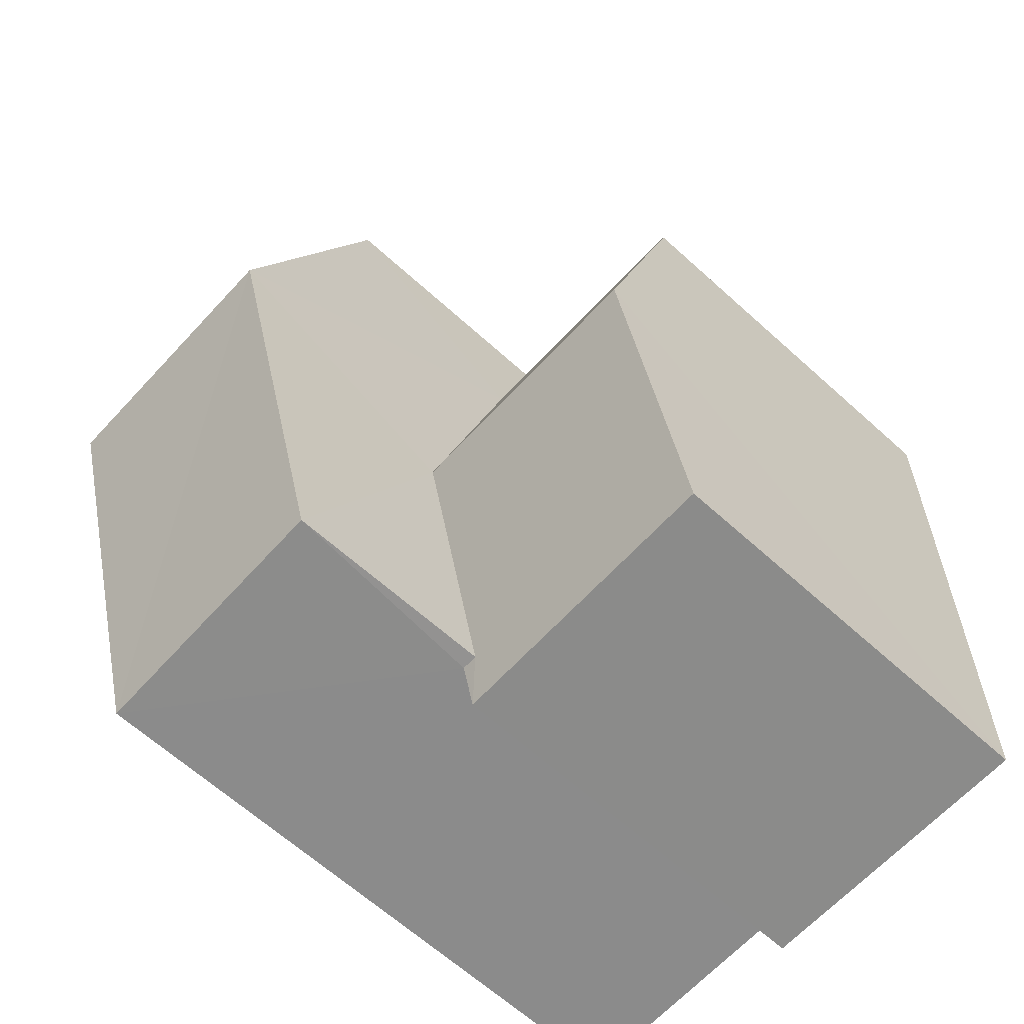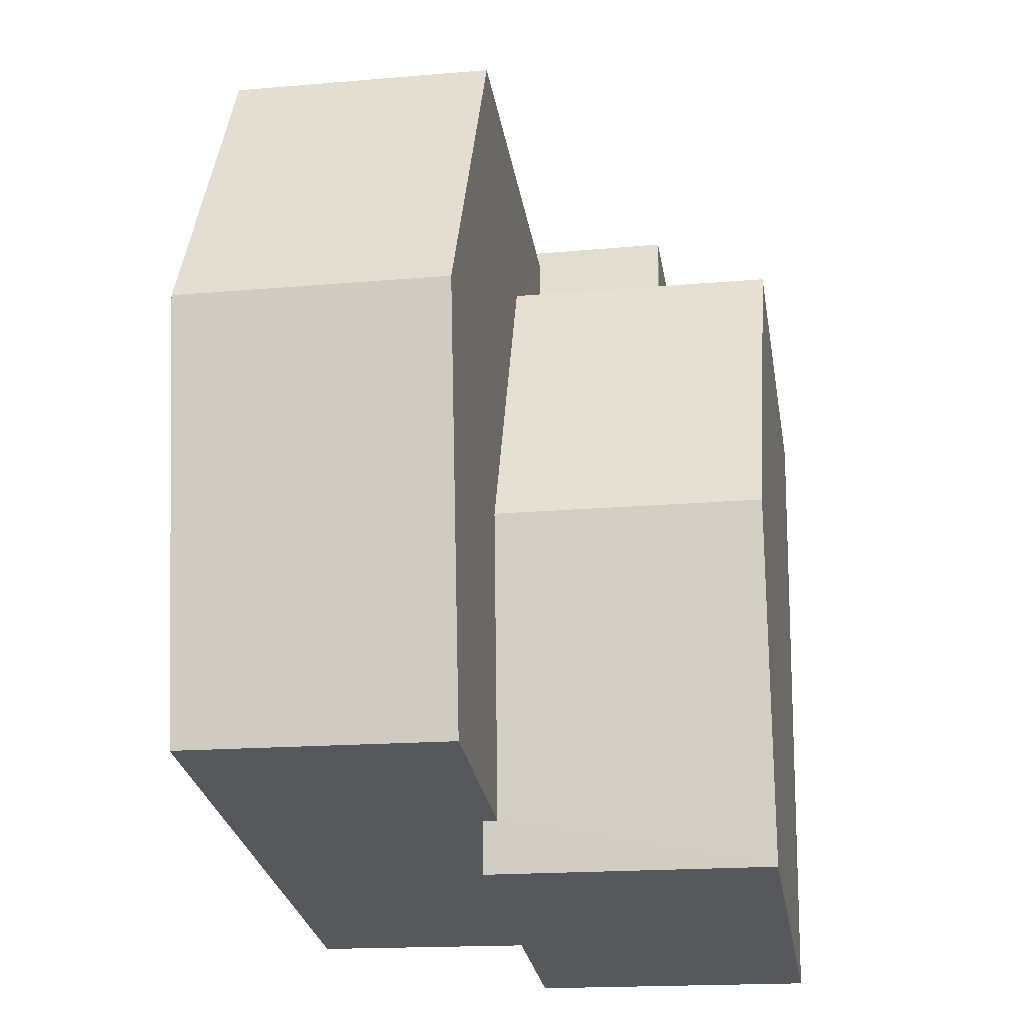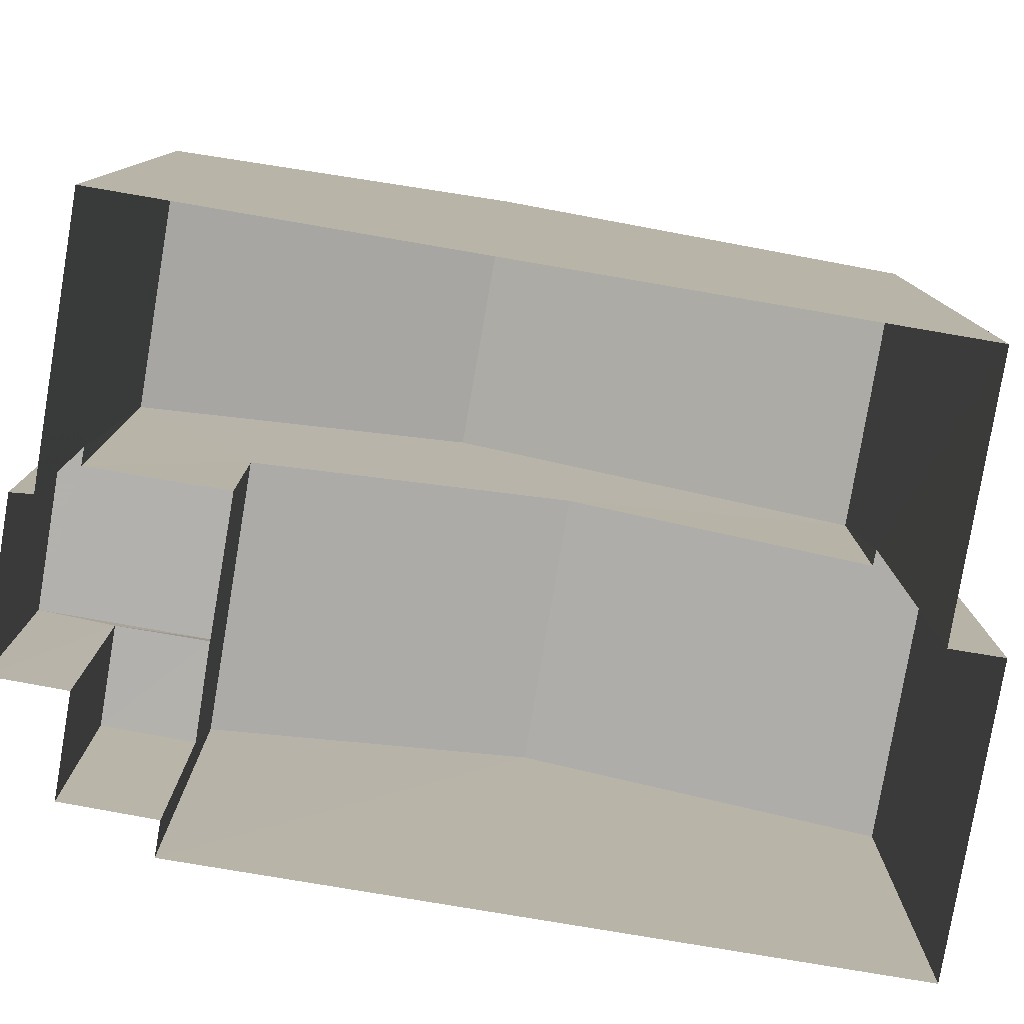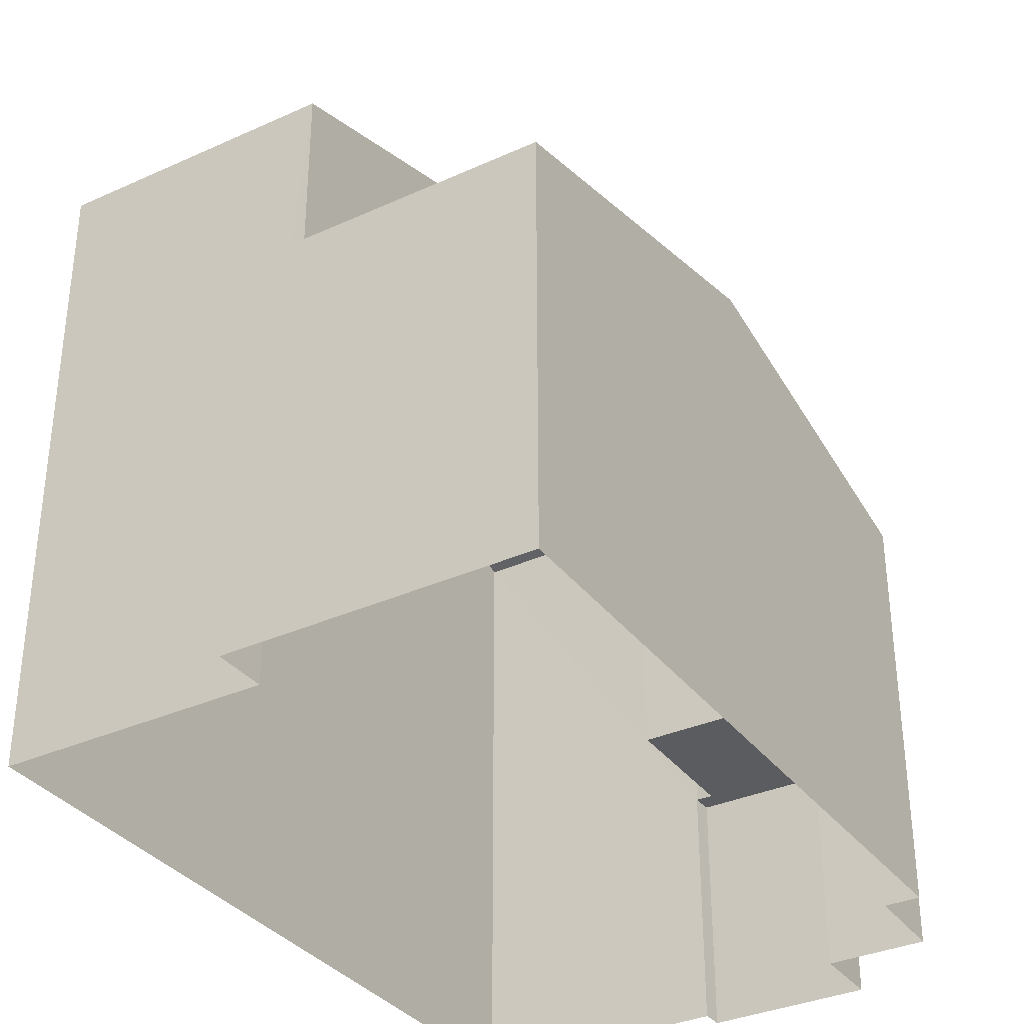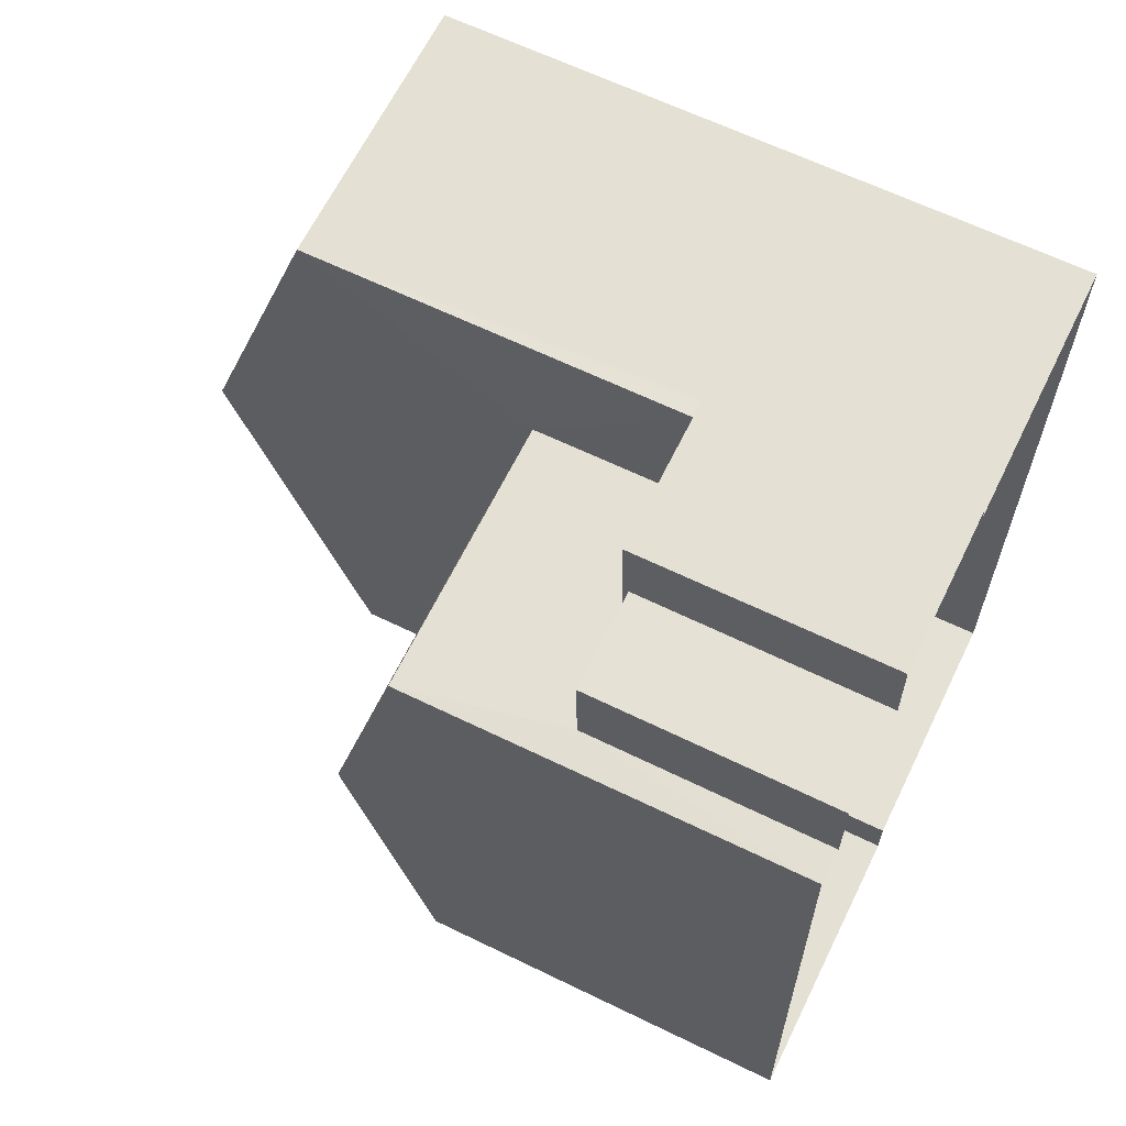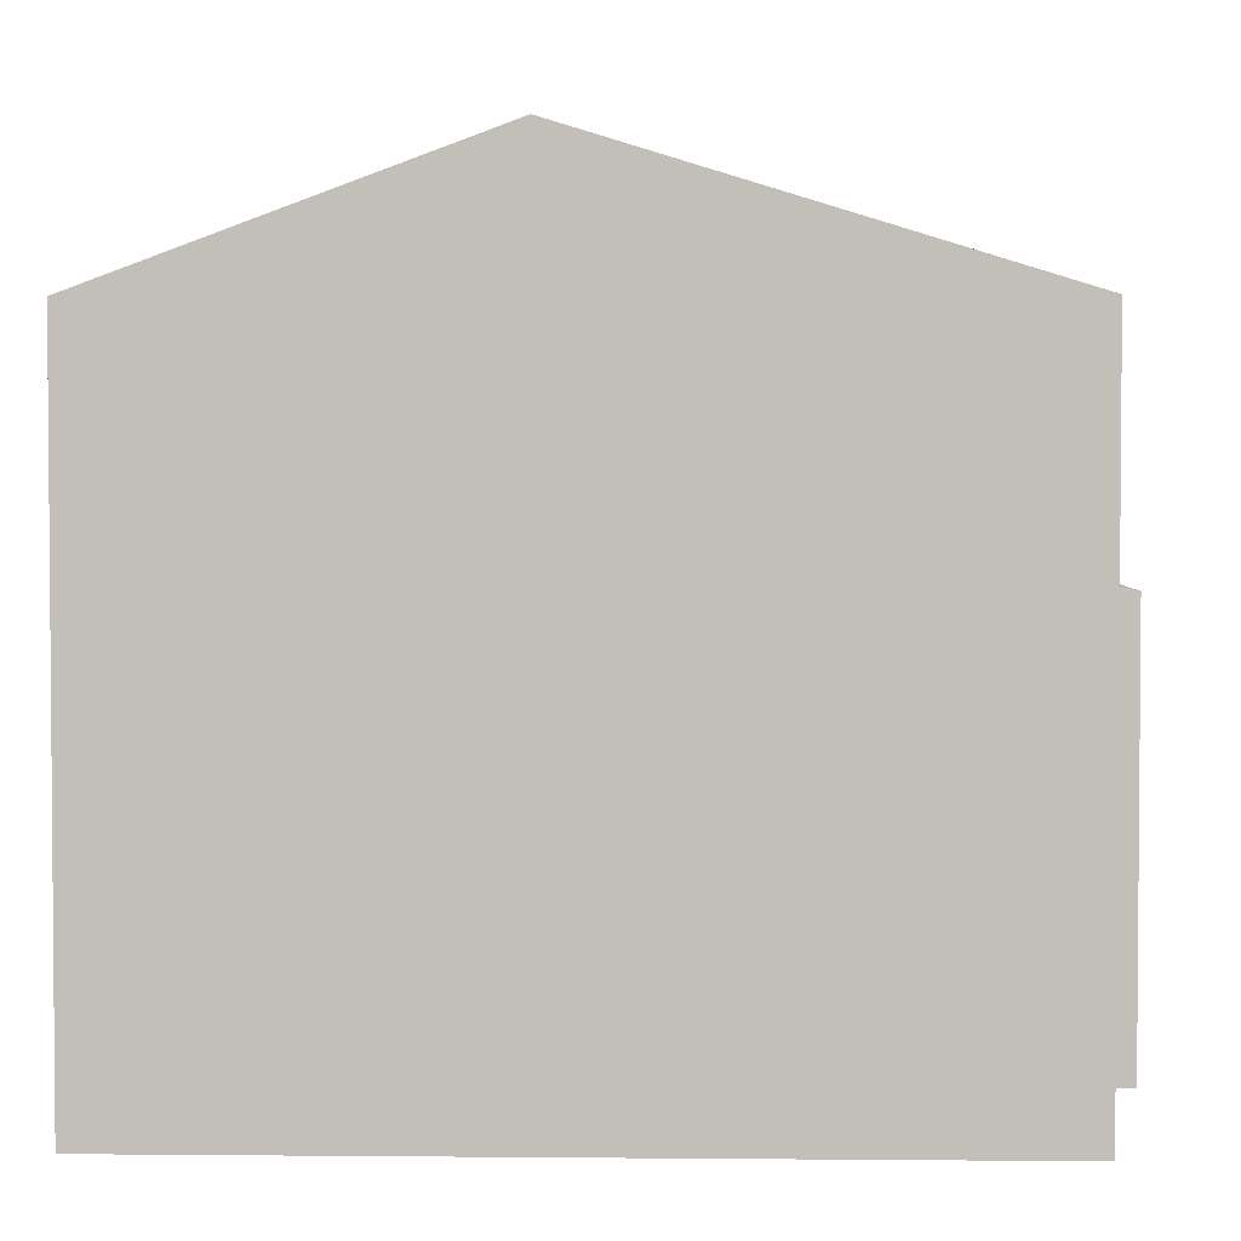
<metadata>
{"format":"obj","ext":"obj","renderer":"f3d","projection":"perspective","resolution":1024,"background":"white","views":[{"elev":-65.2,"azim":47.8,"up":"+Y"},{"elev":-28.0,"azim":9.5,"up":"+Y"},{"elev":-79.4,"azim":-101.3,"up":"+Z"},{"elev":-34.5,"azim":29.7,"up":"+Z"},{"elev":63.6,"azim":116.2,"up":"+Y"},{"elev":3.0,"azim":-89.8,"up":"+Z"}]}
</metadata>
<code>
v -3.717e+05 -1.041e+05 31.49
v -3.717e+05 -1.041e+05 31.49
v -3.717e+05 -1.041e+05 31.49
v -3.717e+05 -1.041e+05 31.49
v -3.717e+05 -1.041e+05 31.49
v -3.717e+05 -1.041e+05 31.49
v -3.717e+05 -1.041e+05 31.49
v -3.717e+05 -1.041e+05 31.49
v -3.717e+05 -1.041e+05 31.49
v -3.717e+05 -1.041e+05 31.49
v -3.717e+05 -1.041e+05 31.49
v -3.717e+05 -1.041e+05 31.49
v -3.717e+05 -1.041e+05 35.35
v -3.717e+05 -1.041e+05 35.35
v -3.717e+05 -1.041e+05 35.35
v -3.717e+05 -1.041e+05 35.35
v -3.717e+05 -1.041e+05 35.35
v -3.717e+05 -1.041e+05 35.35
v -3.717e+05 -1.041e+05 39.1
v -3.717e+05 -1.041e+05 37.98
v -3.717e+05 -1.041e+05 37.79
v -3.717e+05 -1.041e+05 37.79
v -3.717e+05 -1.041e+05 39.1
v -3.717e+05 -1.041e+05 37.98
v -3.717e+05 -1.041e+05 37.79
v -3.717e+05 -1.041e+05 37.79
v -3.717e+05 -1.041e+05 41.27
v -3.717e+05 -1.041e+05 41.27
v -3.717e+05 -1.041e+05 43.29
v -3.717e+05 -1.041e+05 43.29
v -3.717e+05 -1.041e+05 35.27
v -3.717e+05 -1.041e+05 35.27
v -3.717e+05 -1.041e+05 35.27
v -3.717e+05 -1.041e+05 35.27
v -3.717e+05 -1.041e+05 41.27
v -3.717e+05 -1.041e+05 41.27
f 1 2 3
f 4 5 3
f 6 7 8
f 2 6 3
f 4 9 10
f 11 6 8
f 9 11 12
f 4 3 9
f 3 6 9
f 9 6 11
f 13 14 15
f 15 14 16
f 13 17 14
f 16 14 18
f 19 20 21
f 21 20 22
f 19 23 20
f 22 20 24
f 23 19 25
f 26 23 25
f 27 28 29
f 30 27 29
f 31 32 33
f 34 31 33
f 35 36 30
f 29 35 30
f 36 20 23
f 18 14 26
f 23 26 30
f 36 23 30
f 26 14 27
f 30 26 27
f 11 8 34
f 8 15 34
f 34 16 31
f 34 15 16
f 22 24 3
f 5 22 3
f 28 2 29
f 2 1 29
f 1 35 29
f 6 13 7
f 6 17 13
f 21 4 19
f 4 10 19
f 10 25 19
f 1 24 35
f 35 24 36
f 1 3 24
f 36 24 20
f 32 12 33
f 32 9 12
f 6 2 17
f 2 28 17
f 17 27 14
f 17 28 27
f 10 9 32
f 10 32 25
f 25 16 26
f 16 18 26
f 32 31 16
f 32 16 25
f 11 33 12
f 11 34 33
f 22 5 4
f 21 22 4
f 13 8 7
f 13 15 8

</code>
